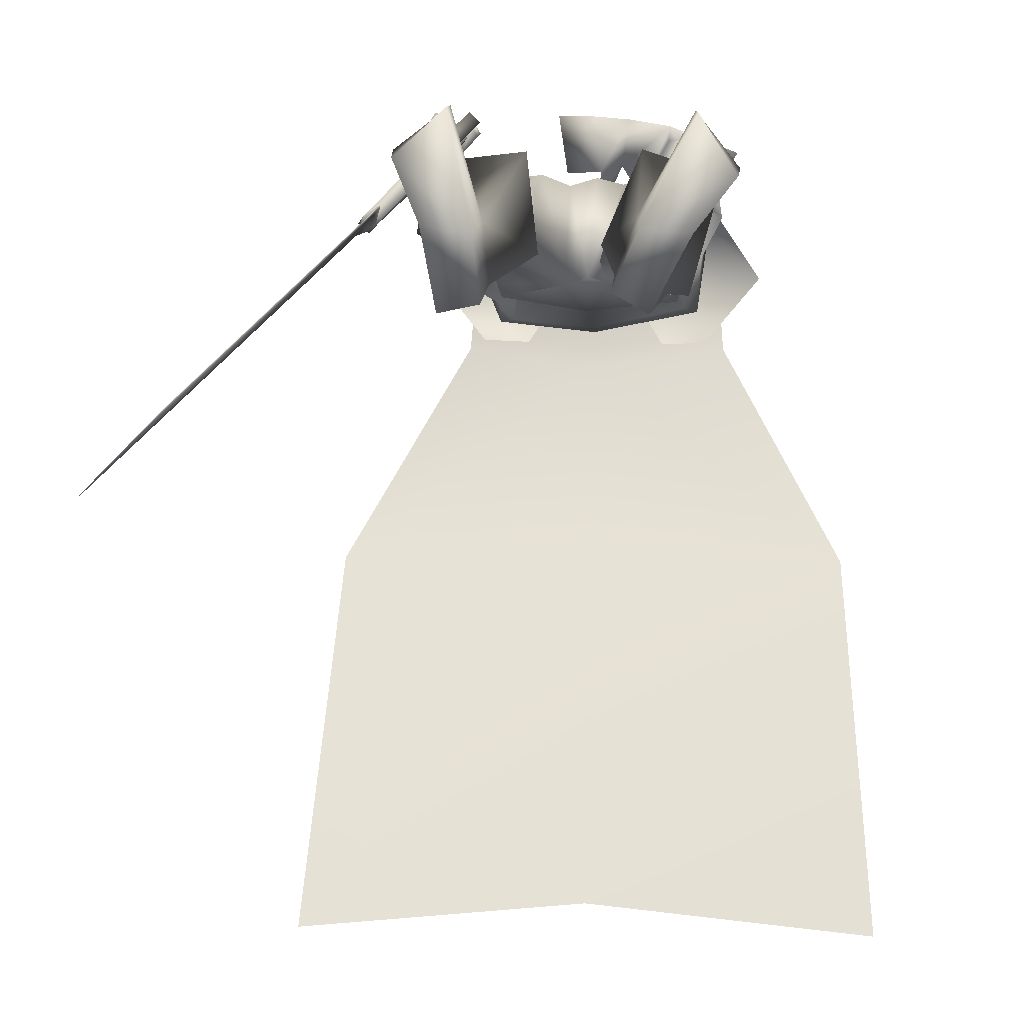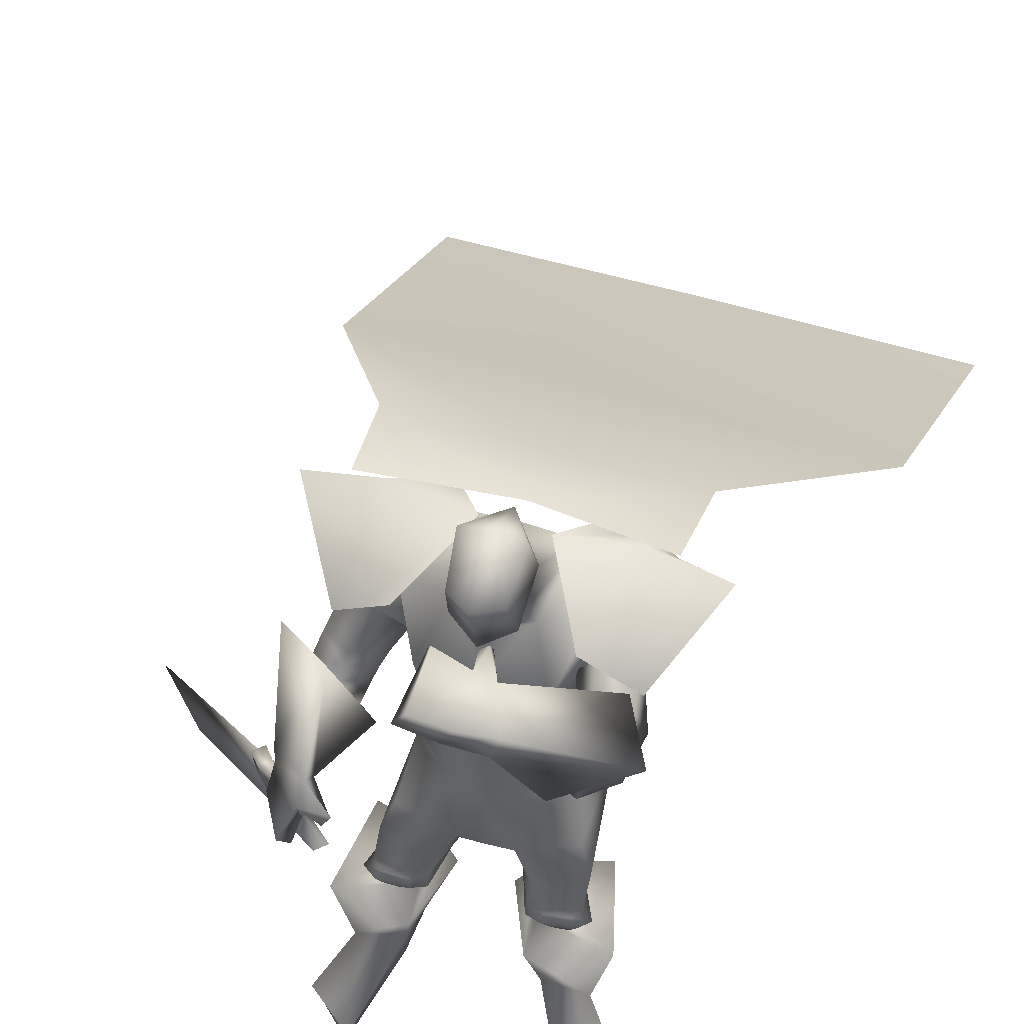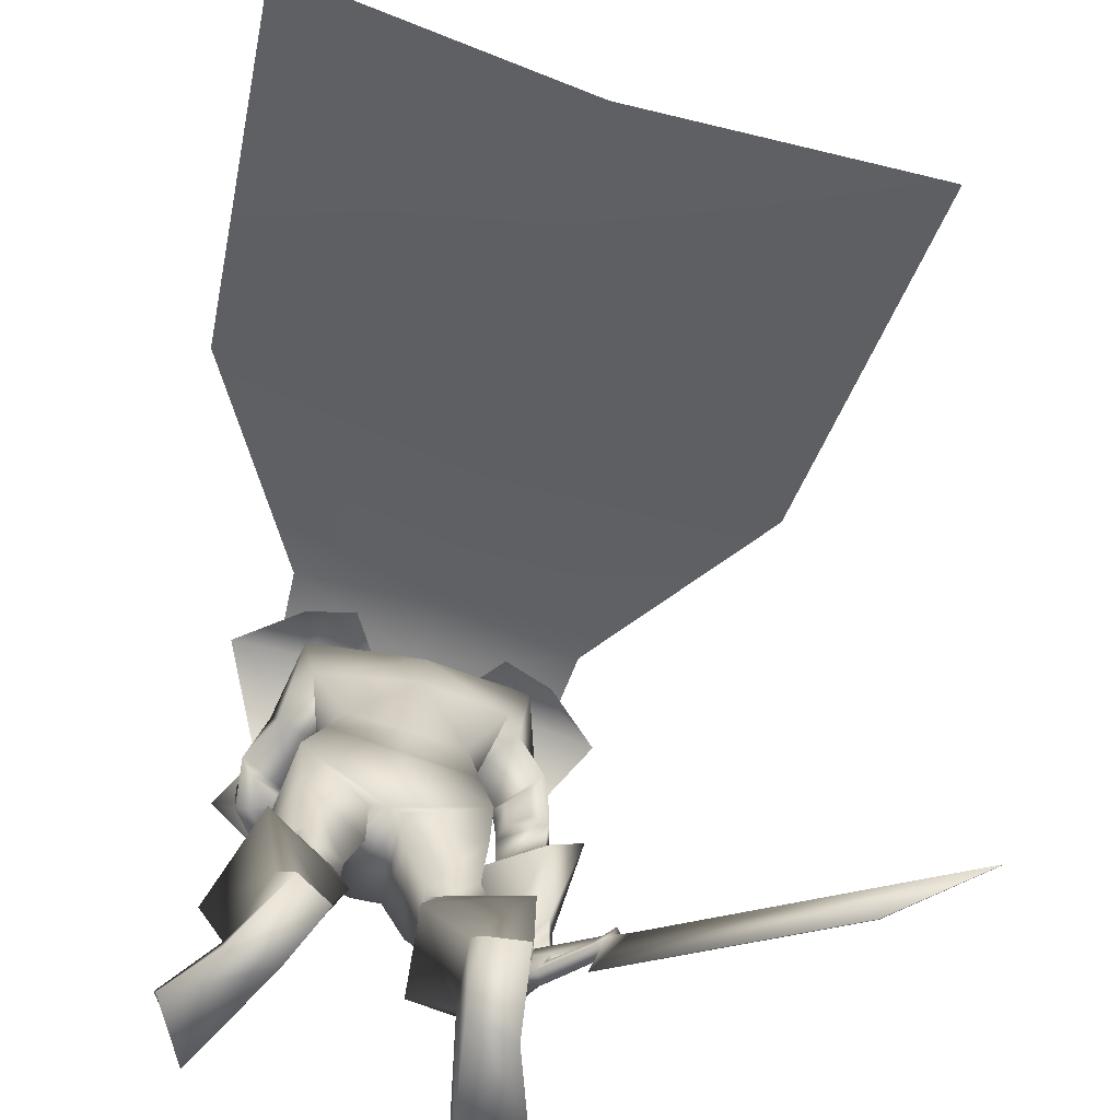
<metadata>
{"format":"obj","ext":"obj","renderer":"f3d","projection":"perspective","resolution":1024,"background":"white","views":[{"elev":7.1,"azim":3.4,"up":"+Z"},{"elev":52.3,"azim":18.4,"up":"+Y"},{"elev":-77.9,"azim":162.8,"up":"+Y"}]}
</metadata>
<code>
o Cube_Cube.001
v 0.3214 0.5742 -0.3963
v -0.05742 0.563 -0.3894
v 0.3312 0.59 -0.005475
v -0.06723 0.59 -0.005475
v 0.4409 0.4794 -0.3853
v -0.1769 0.4682 -0.3784
v 0.4693 0.4824 -0.02732
v -0.2053 0.4824 -0.02732
v 0.2106 0.6763 -0.2182
v 0.05336 0.6763 -0.2182
v 0.5986 0.6803 -0.2123
v -0.3346 0.6803 -0.2123
v 0.4814 0.7299 -0.2094
v -0.2174 0.7299 -0.2094
v 0.132 0.6625 -0.2963
v 0.4979 0.693 -0.4174
v -0.2339 0.693 -0.4174
v 0.132 0.6174 -0.4659
v 0.8112 0.2425 -0.9691
v -0.5472 0.2425 -0.9691
v 0.132 0.273 -0.9389
v 0.8669 -0.3463 -1.845
v -0.6029 -0.3463 -1.845
v 0.132 -0.2776 -1.79
v -0.2309 0.03545 0.1831
v -0.2173 0.01375 0.197
v -0.354 -0.1248 0.05313
v -0.335 -0.1551 0.07247
v -0.179 -0.05324 0.2357
v -0.425 -0.2174 -0.02176
v -0.4505 -0.2079 -0.04812
v -0.3274 -0.1891 0.07988
v -0.3068 -0.2122 0.1008
v -0.4089 -0.2251 -0.005264
v -0.4145 -0.245 -0.01129
v -0.4393 -0.2391 -0.03694
v -0.4288 -0.2538 -0.0263
v -0.4547 -0.2373 -0.07855
v -0.3799 -0.3423 -0.002383
v -1.003 -0.959 -0.6578
v -0.8218 -0.9098 -0.4688
v -0.8205 -0.9097 -0.4701
v -1.002 -0.959 -0.6591
v -0.3785 -0.3422 -0.003681
v -0.4534 -0.2372 -0.07985
v -0.4019 -0.2534 -0.05229
v -0.4123 -0.2387 -0.06292
v -0.3875 -0.2447 -0.03728
v -0.382 -0.2247 -0.03125
v -0.2799 -0.2118 0.07486
v -0.3004 -0.1888 0.05389
v -0.4235 -0.2075 -0.0741
v -0.398 -0.217 -0.04775
v -0.152 -0.05287 0.2098
v -0.308 -0.1548 0.04648
v -0.3271 -0.1245 0.02714
v -0.1903 0.01412 0.171
v -0.2039 0.03581 0.1571
v 0.2695 0.6404 -0.249
v -0.00554 0.6404 -0.249
v 0.132 0.6039 -0.2824
v 0.225 0.5712 -0.07198
v 0.03903 0.5712 -0.07198
v 0.132 0.5386 -0.03489
v 0.4191 0.5264 -0.3013
v -0.1362 0.5443 -0.3312
v 0.3414 0.5912 -0.1287
v -0.09294 0.5727 -0.1147
v 0.132 0.4801 -0.3571
v 0.132 0.334 -0.3378
v 0.3793 0.3419 -0.2818
v -0.09141 0.3658 -0.3157
v 0.28 0.4249 0.007266
v -0.01601 0.4249 0.007266
v 0.1306 0.4301 -0.004692
v 0.3176 0.394 -0.08986
v -0.05133 0.3972 -0.09042
v 0.2157 0.2292 0.03826
v 0.04832 0.2292 0.03826
v 0.132 0.2377 0.05375
v 0.297 0.154 -0.126
v -0.03301 0.154 -0.126
v 0.132 0.1445 -0.2674
v 0.2749 0.1474 -0.267
v -0.01093 0.1474 -0.267
v 0.4637 0.4686 0.01125
v -0.2358 0.3696 -0.1103
v 0.3823 0.4555 0.0721
v -0.1763 0.3272 -0.03837
v 0.4819 0.3334 -0.03814
v -0.2066 0.2832 -0.2231
v 0.3488 0.3661 0.0298
v -0.112 0.2764 -0.1031
v 0.4327 0.4641 0.1061
v -0.2723 0.2578 -0.04517
v 0.3835 0.4634 0.0344
v -0.1974 0.2642 -0.001582
v 0.3931 0.3571 0.174
v -0.2457 0.1727 -0.1436
v 0.3376 0.3793 0.04654
v -0.1402 0.2116 -0.05894
v 0.4026 0.4386 0.06164
v -0.1885 0.2946 -0.02309
v 0.4778 0.4348 0.07096
v -0.2553 0.3142 -0.08325
v 0.4637 0.3162 0.0829
v -0.228 0.2273 -0.1883
v 0.3626 0.3518 0.04761
v -0.1278 0.2427 -0.0841
v 0.526 0.4801 0.1413
v -0.3511 0.3099 -0.08087
v 0.4433 0.4967 -0.01388
v -0.2098 0.3444 0.01927
v 0.3394 0.3794 0.2118
v -0.2575 0.1101 -0.116
v 0.2552 0.4148 0.03067
v -0.1068 0.1617 0.00957
v 0.1508 -0.01654 0.03373
v 0.3311 0.04913 -0.08524
v -0.04669 0.02961 -0.07511
v 0.1299 0.05086 -0.2426
v 0.3134 0.04815 -0.2508
v -0.04975 0.02793 -0.2435
v 0.2202 -0.1391 0.04906
v 0.0849 -0.1547 0.04614
v 0.1519 -0.1166 0.06633
v 0.1778 -0.2236 -0.1863
v 0.09988 -0.2393 -0.1958
v 0.131 -0.1891 -0.1846
v 0.3582 -0.12 -0.2477
v -0.08981 -0.1395 -0.2367
v 0.1255 -0.08575 -0.2732
v 0.376 -0.3477 0.03235
v -0.1195 -0.3507 0.05346
v 0.2467 -0.3715 0.04041
v 0.003748 -0.3925 0.03329
v 0.1971 -0.4158 -0.1061
v 0.01431 -0.4376 -0.1208
v 0.299 -0.4075 -0.1557
v -0.09356 -0.4133 -0.1472
v 0.2734 -0.2429 0.07237
v 0.01822 -0.2605 0.07308
v 0.389 -0.2068 0.02228
v -0.1017 -0.2145 0.04408
v 0.3344 -0.2596 -0.2113
v -0.0948 -0.2676 -0.1976
v 0.3746 -0.4701 -3.7e-05
v -0.1426 -0.4713 0.02002
v 0.2602 -0.4862 0.005393
v -0.03316 -0.503 0.000477
v 0.2158 -0.481 -0.1122
v -0.01423 -0.4984 -0.1238
v 0.3054 -0.4718 -0.1553
v -0.1086 -0.4751 -0.1465
v 0.2396 -0.4384 0.03314
v -0.000588 -0.4596 0.02403
v 0.3954 -0.4178 0.0149
v -0.1521 -0.4171 0.03997
v 0.1955 -0.4552 -0.08809
v 0.01413 -0.4771 -0.104
v 0.3216 -0.4457 -0.1448
v -0.1185 -0.448 -0.1321
v 0.3653 -0.4185 0.04385
v -0.117 -0.4231 0.06174
v 0.282 -0.432 0.04842
v -0.03739 -0.4481 0.04813
v 0.3038 -0.4656 0.03211
v -0.06676 -0.4779 0.03628
v 0.3453 -0.4597 0.03014
v -0.1065 -0.4664 0.04337
v 0.2898 -0.3756 0.05534
v -0.03533 -0.3911 0.05712
v 0.3495 -0.3646 0.05162
v -0.09222 -0.3718 0.06643
v 0.385 -0.9889 -0.06577
v -0.2207 -0.9872 -0.04489
v 0.2667 -0.9794 -0.05332
v -0.1037 -0.982 -0.06665
v 0.2044 -0.9464 -0.1948
v -0.08818 -0.9512 -0.2224
v 0.2901 -0.9614 -0.2436
v -0.1856 -0.9587 -0.2424
v 0.2689 -0.4479 0.1316
v -0.009582 -0.4698 0.1263
v 0.4633 -0.4484 0.06676
v -0.2113 -0.4409 0.1047
v 0.1729 -0.5367 -0.09616
v 0.02272 -0.5601 -0.1183
v 0.3836 -0.5293 -0.2175
v -0.2056 -0.5184 -0.1914
v 0.2618 -0.8486 -0.02631
v -0.08847 -0.8549 -0.03964
v 0.3887 -0.8547 -0.02597
v -0.2108 -0.8525 -0.006102
v 0.2101 -0.8548 -0.1593
v -0.0737 -0.8637 -0.1816
v 0.3304 -0.8687 -0.2018
v -0.2017 -0.8636 -0.1912
v 0.4891 -0.942 0.07861
v -0.282 -0.942 0.1206
v 0.3899 -0.9435 0.2058
v -0.1533 -0.9435 0.2178
v 0.3952 -0.9864 0.1995
v -0.16 -0.9864 0.2131
v 0.4839 -0.9877 0.06143
v -0.2815 -0.9877 0.1027
v 0.05692 0.6046 0.2423
v -0.3414 -0.08657 0.108
v 0.06187 0.6489 0.0997
v -0.2671 -0.05841 0.2345
v 0.02702 0.5633 0.2464
v -0.3163 -0.122 0.08088
v 0.04972 0.6176 0.08705
v -0.2366 -0.07297 0.2227
v 0.2045 0.601 0.1115
v -0.2215 0.08716 0.1556
v 0.2465 0.5771 0.2214
v -0.3212 0.07597 0.07997
v 0.2276 0.5245 0.2353
v -0.3007 0.04697 0.03393
v 0.2053 0.5619 0.1062
v -0.2105 0.06986 0.129
v 0.3618 0.5313 -0.04226
v -0.1394 0.4537 -0.08165
v 0.4488 0.5487 -0.08689
v -0.21 0.4907 -0.1409
v 0.4268 0.3612 -0.1459
v -0.1289 0.3668 -0.2721
v 0.3067 0.4186 -0.08849
v -0.04867 0.3861 -0.1528
v 0.3817 0.3292 0.05543
v -0.1443 0.2294 -0.1195
v 0.4296 0.3123 0.07237
v -0.1919 0.2219 -0.1688
v 0.3592 0.349 0.07368
v -0.1544 0.208 -0.1026
v 0.3858 0.3378 0.1302
v -0.2014 0.1921 -0.1421
v 0.3835 0.3365 0.02578
v -0.1361 0.2531 -0.1342
v 0.4428 0.3214 -0.002777
v -0.1787 0.2547 -0.1867
v 0.2462 0.01566 -0.01436
v 0.04734 -0.001956 -0.01359
v 0.365 -0.08078 0.02267
v -0.06385 -0.09911 0.03622
v 0.319 0.4901 0.05801
v -0.196 0.2026 0.03878
v 0.3773 0.4833 0.1373
v -0.2769 0.1976 -0.01739
v 0.3348 0.4103 0.1729
v -0.2437 0.1343 -0.07463
v 0.2864 0.4305 0.06772
v -0.1563 0.1646 -0.00218
v 0.1493 0.6007 0.09945
v -0.2297 0.03107 0.1933
v 0.1559 0.5831 0.2364
v -0.3235 0.007457 0.08508
v 0.1262 0.538 0.2445
v -0.3012 -0.02832 0.05072
v 0.147 0.566 0.09113
v -0.2162 0.01094 0.1739
v 0.1447 0.5637 0.029
v -0.1747 -0.006709 0.197
v 0.1378 0.5762 0.03186
v -0.1682 0.004296 0.204
v 0.1669 0.5796 0.02354
v -0.1622 0.002996 0.1741
v 0.1594 0.5932 0.02595
v -0.1545 0.0145 0.1817
v 0.132 0.6673 -0.2202
v 0.1952 0.6742 -0.1221
v 0.06877 0.6742 -0.1221
v 0.132 0.7416 -0.2148
v 0.2132 0.6934 -0.1243
v 0.05079 0.6934 -0.1243
v 0.2062 0.8205 -0.07612
v 0.05784 0.8205 -0.07612
v 0.132 0.8381 -0.07946
v 0.1958 0.6054 -0.06153
v 0.06821 0.6054 -0.06153
v 0.132 0.5658 -0.04421
v 0.1953 0.7437 0.0301
v 0.0687 0.7437 0.0301
v 0.132 0.7551 0.07506
v 0.2064 0.6118 -0.01359
v 0.05764 0.6118 -0.01359
v 0.132 0.5747 0.02629
v 0.4002 0.5362 -0.0164
v 0.3812 0.5268 -0.3908
v 0.4046 0.7226 -0.2164
v -0.1362 0.5362 -0.0164
v -0.1172 0.5156 -0.3839
v -0.1406 0.7226 -0.2164
v 0.08002 -0.3436 -0.1561
v 0.1647 -0.3212 -0.1387
f 15 13 16
f 15 16 18
f 17 14 15
f 17 15 18
f 18 16 19
f 18 19 21
f 20 17 18
f 20 18 21
f 21 19 22
f 21 22 24
f 23 20 21
f 23 21 24
f 28 32 33
f 28 33 29
f 34 30 31
f 34 31 35
f 27 30 34
f 27 34 28
f 32 34 35
f 32 35 33
f 35 31 36
f 35 36 37
f 37 36 38
f 37 38 39
f 39 38 40
f 39 40 41
f 39 41 42
f 39 42 44
f 41 40 43
f 41 43 42
f 40 38 45
f 40 45 43
f 37 39 44
f 37 44 46
f 38 36 47
f 38 47 45
f 35 37 46
f 35 46 48
f 36 31 52
f 36 52 47
f 33 35 48
f 33 48 50
f 34 32 51
f 34 51 49
f 28 34 49
f 28 49 55
f 30 27 56
f 30 56 53
f 29 33 50
f 29 50 54
f 32 28 55
f 32 55 51
f 31 30 53
f 31 53 52
f 25 26 57
f 25 57 58
f 50 51 55
f 50 55 54
f 52 53 49
f 52 49 48
f 49 53 56
f 49 56 55
f 48 49 51
f 50 48 51
f 47 52 48
f 47 48 46
f 45 47 46
f 45 46 44
f 43 45 44
f 43 44 42
f 28 29 54
f 28 54 55
f 25 58 56
f 25 56 27
f 55 56 58
f 55 58 57
f 26 28 55
f 26 55 57
f 25 27 28
f 25 28 26
f 59 62 67
f 59 67 65
f 68 63 60
f 68 60 66
f 59 65 69
f 59 69 61
f 69 66 60
f 69 60 61
f 69 65 71
f 69 71 70
f 72 66 69
f 72 69 70
f 62 64 75
f 62 75 73
f 75 64 63
f 75 63 74
f 67 62 73
f 67 73 76
f 74 63 68
f 74 68 77
f 73 75 80
f 73 80 78
f 80 75 74
f 80 74 79
f 76 73 78
f 76 78 81
f 79 74 77
f 79 77 82
f 70 71 84
f 70 84 83
f 85 72 70
f 85 70 83
f 71 76 81
f 71 81 84
f 82 77 72
f 82 72 85
f 88 102 104
f 88 104 86
f 105 103 89
f 105 89 87
f 102 96 94
f 102 94 104
f 95 97 103
f 95 103 105
f 92 108 102
f 92 102 88
f 103 109 93
f 103 93 89
f 108 100 96
f 108 96 102
f 97 101 109
f 97 109 103
f 83 84 122
f 83 122 121
f 123 85 83
f 123 83 121
f 84 81 119
f 84 119 122
f 120 82 85
f 120 85 123
f 124 126 129
f 124 129 127
f 129 126 125
f 129 125 128
f 122 130 132
f 122 132 121
f 132 131 123
f 132 123 121
f 130 127 129
f 130 129 132
f 129 128 131
f 129 131 132
f 141 135 133
f 141 133 143
f 134 136 142
f 134 142 144
f 143 133 139
f 143 139 145
f 140 134 144
f 140 144 146
f 137 159 155
f 137 155 135
f 156 160 138
f 156 138 136
f 159 151 149
f 159 149 155
f 150 152 160
f 150 160 156
f 139 161 159
f 139 159 137
f 160 162 140
f 160 140 138
f 161 153 151
f 161 151 159
f 152 154 162
f 152 162 160
f 133 157 161
f 133 161 139
f 162 158 134
f 162 134 140
f 157 147 153
f 157 153 161
f 154 148 158
f 154 158 162
f 157 133 173
f 157 173 163
f 174 134 158
f 174 158 164
f 147 157 163
f 147 163 169
f 164 158 148
f 164 148 170
f 135 155 165
f 135 165 171
f 166 156 136
f 166 136 172
f 155 149 167
f 155 167 165
f 168 150 156
f 168 156 166
f 149 147 169
f 149 169 167
f 170 148 150
f 170 150 168
f 133 135 171
f 133 171 173
f 172 136 134
f 172 134 174
f 171 165 163
f 171 163 173
f 164 166 172
f 164 172 174
f 165 167 169
f 165 169 163
f 170 168 166
f 170 166 164
f 149 183 185
f 149 185 147
f 186 184 150
f 186 150 148
f 151 187 183
f 151 183 149
f 184 188 152
f 184 152 150
f 153 189 187
f 153 187 151
f 188 190 154
f 188 154 152
f 147 185 189
f 147 189 153
f 190 186 148
f 190 148 154
f 175 177 179
f 175 179 181
f 180 178 176
f 180 176 182
f 183 191 193
f 183 193 185
f 194 192 184
f 194 184 186
f 187 195 191
f 187 191 183
f 192 196 188
f 192 188 184
f 195 179 177
f 195 177 191
f 178 180 196
f 178 196 192
f 189 197 195
f 189 195 187
f 196 198 190
f 196 190 188
f 197 181 179
f 197 179 195
f 180 182 198
f 180 198 196
f 185 193 197
f 185 197 189
f 198 194 186
f 198 186 190
f 193 175 181
f 193 181 197
f 182 176 194
f 182 194 198
f 193 191 201
f 193 201 199
f 202 192 194
f 202 194 200
f 175 193 199
f 175 199 205
f 200 194 176
f 200 176 206
f 191 177 203
f 191 203 201
f 204 178 192
f 204 192 202
f 177 175 205
f 177 205 203
f 206 176 178
f 206 178 204
f 201 203 205
f 201 205 199
f 206 204 202
f 206 202 200
f 207 209 213
f 207 213 211
f 214 210 208
f 214 208 212
f 112 215 217
f 112 217 110
f 218 216 113
f 218 113 111
f 110 217 219
f 110 219 114
f 220 218 111
f 220 111 115
f 114 219 221
f 114 221 116
f 222 220 115
f 222 115 117
f 67 223 225
f 67 225 65
f 226 224 68
f 226 68 66
f 223 88 86
f 223 86 225
f 87 89 224
f 87 224 226
f 65 225 227
f 65 227 71
f 228 226 66
f 228 66 72
f 225 86 90
f 225 90 227
f 91 87 226
f 91 226 228
f 76 229 223
f 76 223 67
f 224 230 77
f 224 77 68
f 229 92 88
f 229 88 223
f 89 93 230
f 89 230 224
f 71 227 229
f 71 229 76
f 230 228 72
f 230 72 77
f 227 90 92
f 227 92 229
f 93 91 228
f 93 228 230
f 86 104 106
f 86 106 90
f 107 105 87
f 107 87 91
f 94 98 106
f 94 106 104
f 107 99 95
f 107 95 105
f 108 92 239
f 108 239 231
f 240 93 109
f 240 109 232
f 100 108 231
f 100 231 235
f 232 109 101
f 232 101 236
f 106 98 237
f 106 237 233
f 238 99 107
f 238 107 234
f 90 106 233
f 90 233 241
f 234 107 91
f 234 91 242
f 98 100 235
f 98 235 237
f 236 101 99
f 236 99 238
f 92 90 241
f 92 241 239
f 242 91 93
f 242 93 240
f 241 233 231
f 241 231 239
f 232 234 242
f 232 242 240
f 233 237 235
f 233 235 231
f 236 238 234
f 236 234 232
f 78 80 118
f 78 118 243
f 118 80 79
f 118 79 244
f 78 243 119
f 78 119 81
f 120 244 79
f 120 79 82
f 118 126 124
f 118 124 243
f 125 126 118
f 125 118 244
f 124 141 143
f 124 143 245
f 144 142 125
f 144 125 246
f 119 243 124
f 119 124 245
f 125 244 120
f 125 120 246
f 119 245 130
f 119 130 122
f 131 246 120
f 131 120 123
f 130 245 143
f 130 143 145
f 144 246 131
f 144 131 146
f 96 247 249
f 96 249 94
f 250 248 97
f 250 97 95
f 247 112 110
f 247 110 249
f 111 113 248
f 111 248 250
f 94 249 251
f 94 251 98
f 252 250 95
f 252 95 99
f 249 110 114
f 249 114 251
f 115 111 250
f 115 250 252
f 100 253 247
f 100 247 96
f 248 254 101
f 248 101 97
f 253 116 112
f 253 112 247
f 113 117 254
f 113 254 248
f 98 251 253
f 98 253 100
f 254 252 99
f 254 99 101
f 251 114 116
f 251 116 253
f 117 115 252
f 117 252 254
f 112 116 221
f 112 221 215
f 222 117 113
f 222 113 216
f 215 255 257
f 215 257 217
f 258 256 216
f 258 216 218
f 255 209 207
f 255 207 257
f 208 210 256
f 208 256 258
f 217 257 259
f 217 259 219
f 260 258 218
f 260 218 220
f 257 207 211
f 257 211 259
f 212 208 258
f 212 258 260
f 261 213 209
f 261 209 255
f 210 214 262
f 210 262 256
f 219 259 261
f 219 261 221
f 262 260 220
f 262 220 222
f 259 211 213
f 259 213 261
f 214 212 260
f 214 260 262
f 261 255 265
f 261 265 263
f 266 256 262
f 266 262 264
f 221 261 263
f 221 263 267
f 264 262 222
f 264 222 268
f 255 215 269
f 255 269 265
f 270 216 256
f 270 256 266
f 215 221 267
f 215 267 269
f 268 222 216
f 268 216 270
f 267 263 265
f 267 265 269
f 266 264 268
f 266 268 270
f 286 280 272
f 286 272 275
f 273 281 287
f 273 287 276
f 271 274 275
f 271 275 272
f 276 274 271
f 276 271 273
f 286 275 277
f 286 277 283
f 278 276 287
f 278 287 284
f 277 275 274
f 277 274 279
f 274 276 278
f 274 278 279
f 283 277 279
f 283 279 285
f 279 278 284
f 279 284 285
f 288 282 280
f 288 280 286
f 281 282 288
f 281 288 287
f 286 283 285
f 286 285 288
f 285 284 287
f 285 287 288
f 62 280 282
f 62 282 64
f 282 281 63
f 282 63 64
f 59 272 280
f 59 280 62
f 281 273 60
f 281 60 63
f 59 61 271
f 59 271 272
f 271 61 60
f 271 60 273
f 290 1 9
f 290 9 291
f 291 11 5
f 291 5 290
f 3 289 291
f 3 291 9
f 289 7 11
f 289 11 291
f 12 294 293
f 12 293 6
f 294 10 2
f 294 2 293
f 8 292 294
f 8 294 12
f 292 4 10
f 292 10 294
f 128 295 146
f 128 146 131
f 138 140 146
f 138 146 295
f 125 142 295
f 125 295 128
f 136 138 295
f 136 295 142
f 127 130 145
f 127 145 296
f 137 296 145
f 137 145 139
f 135 141 296
f 135 296 137
f 124 127 296
f 124 296 141

</code>
